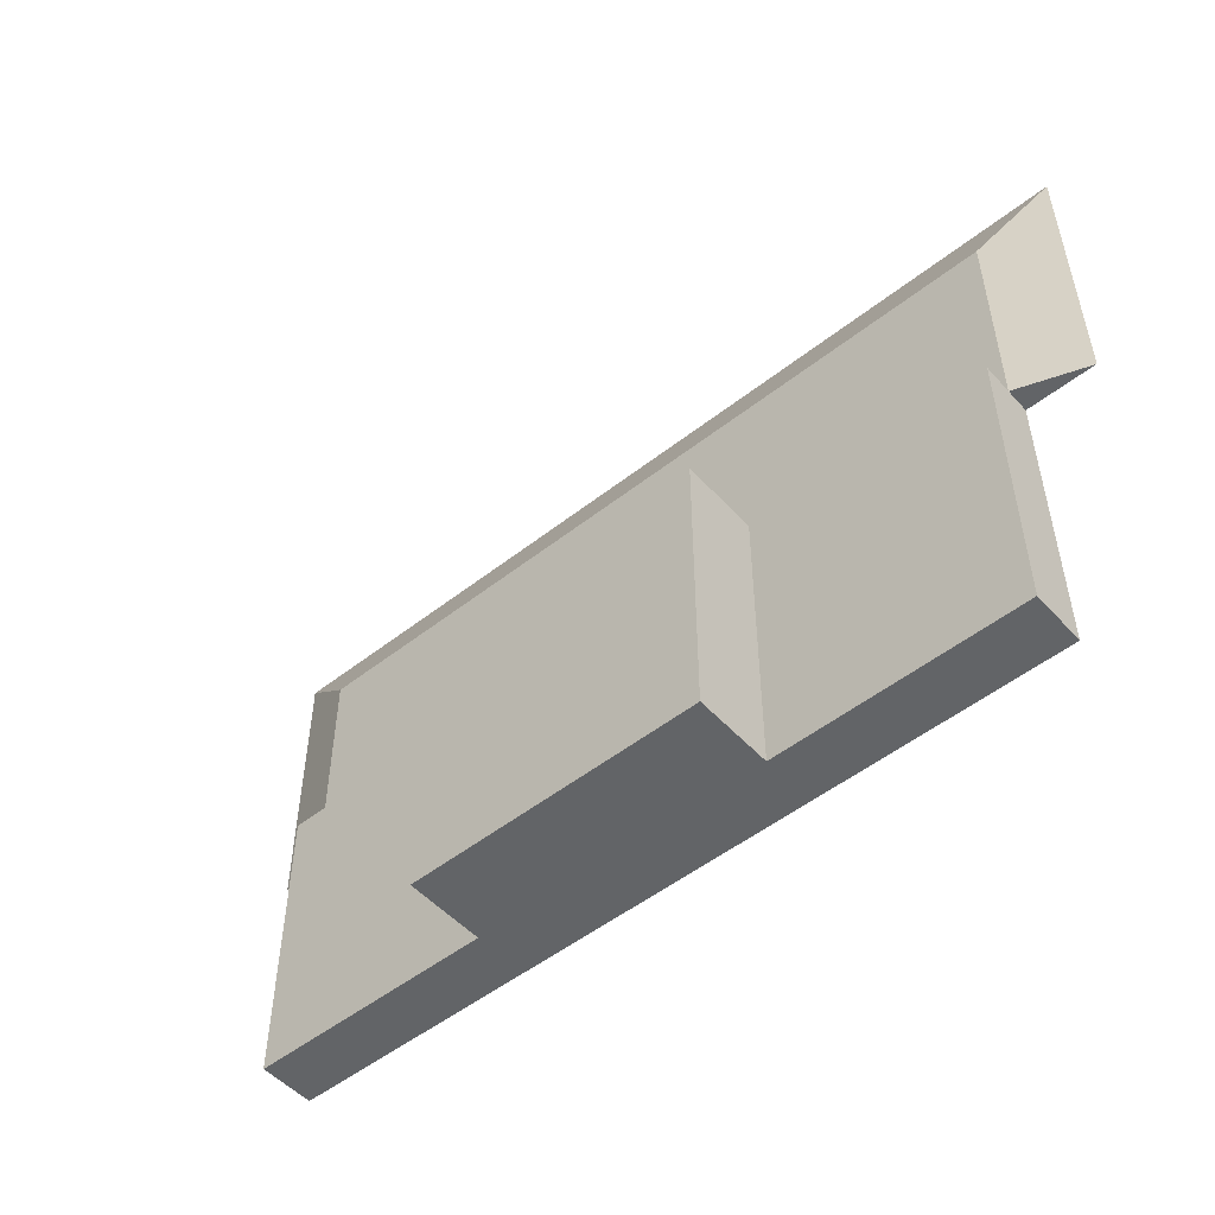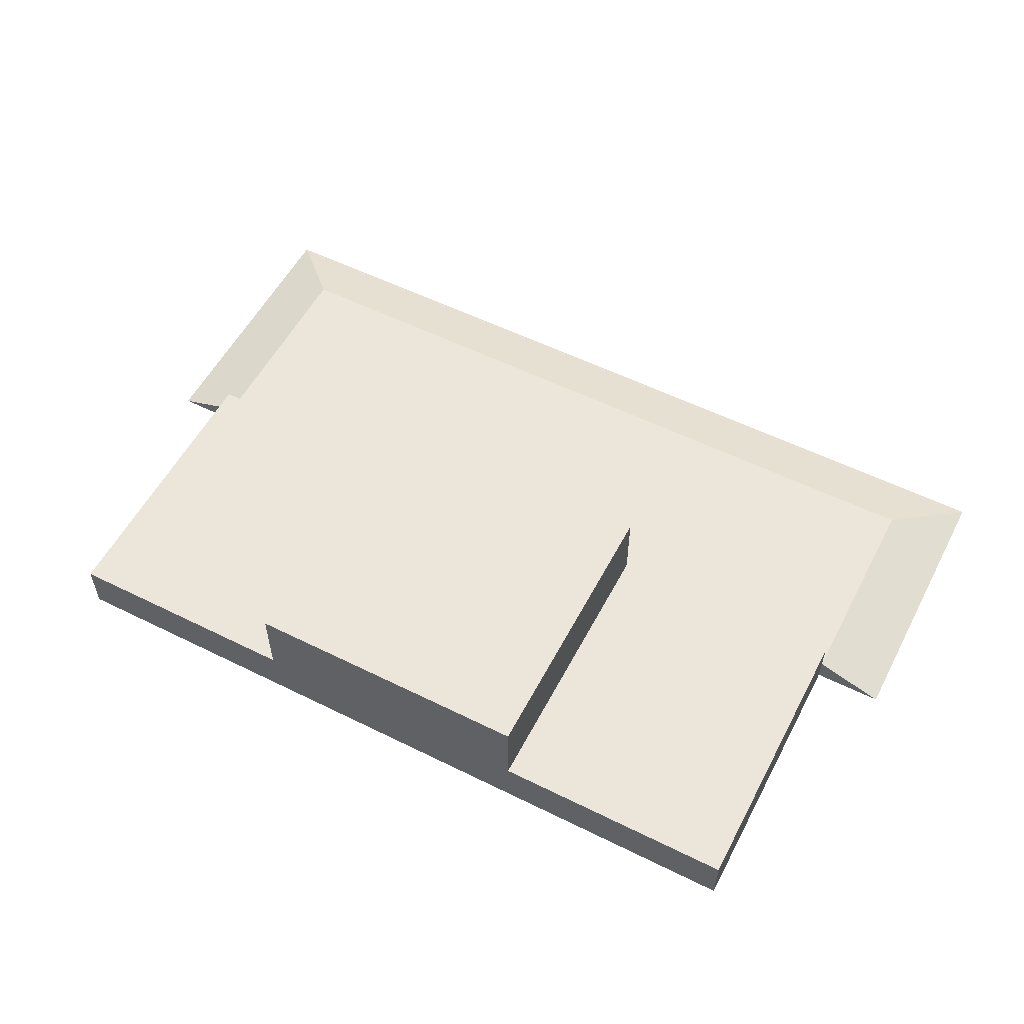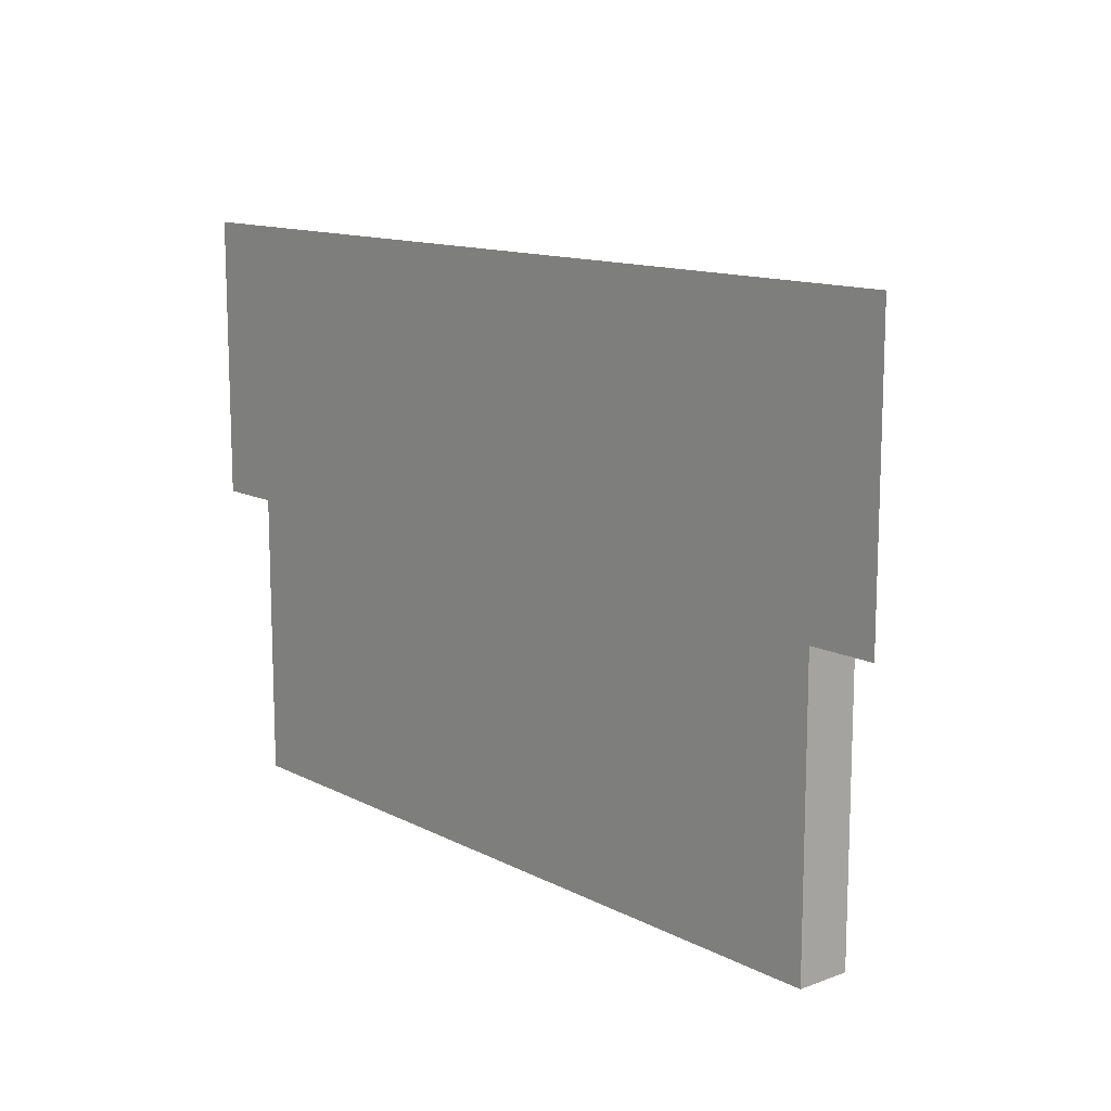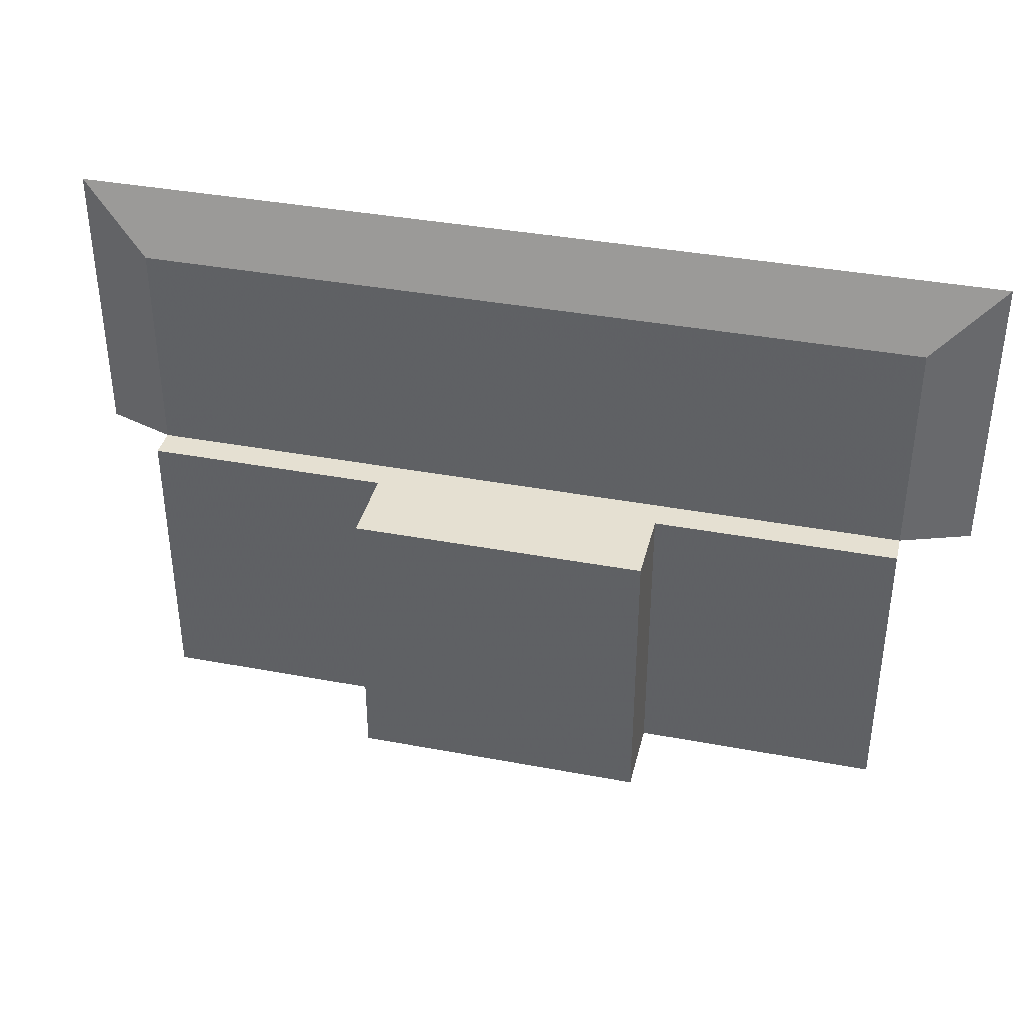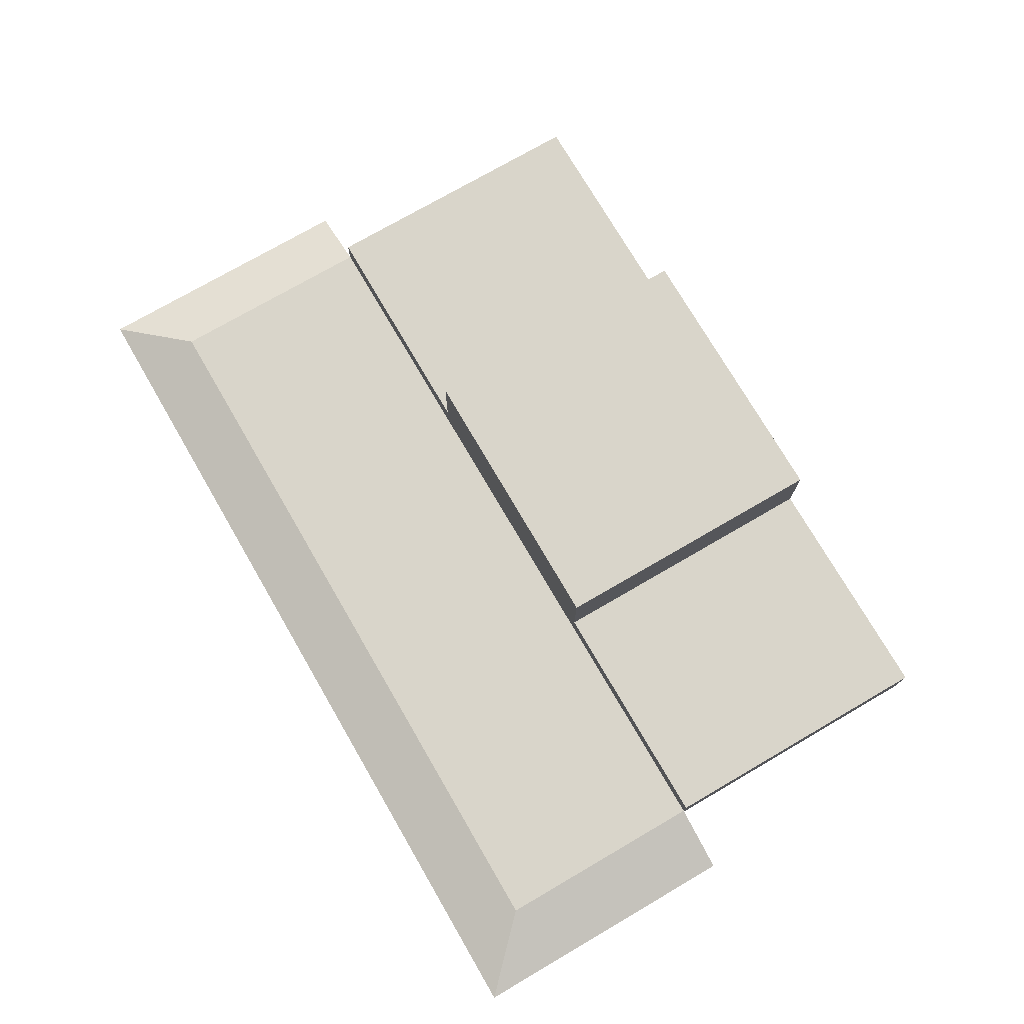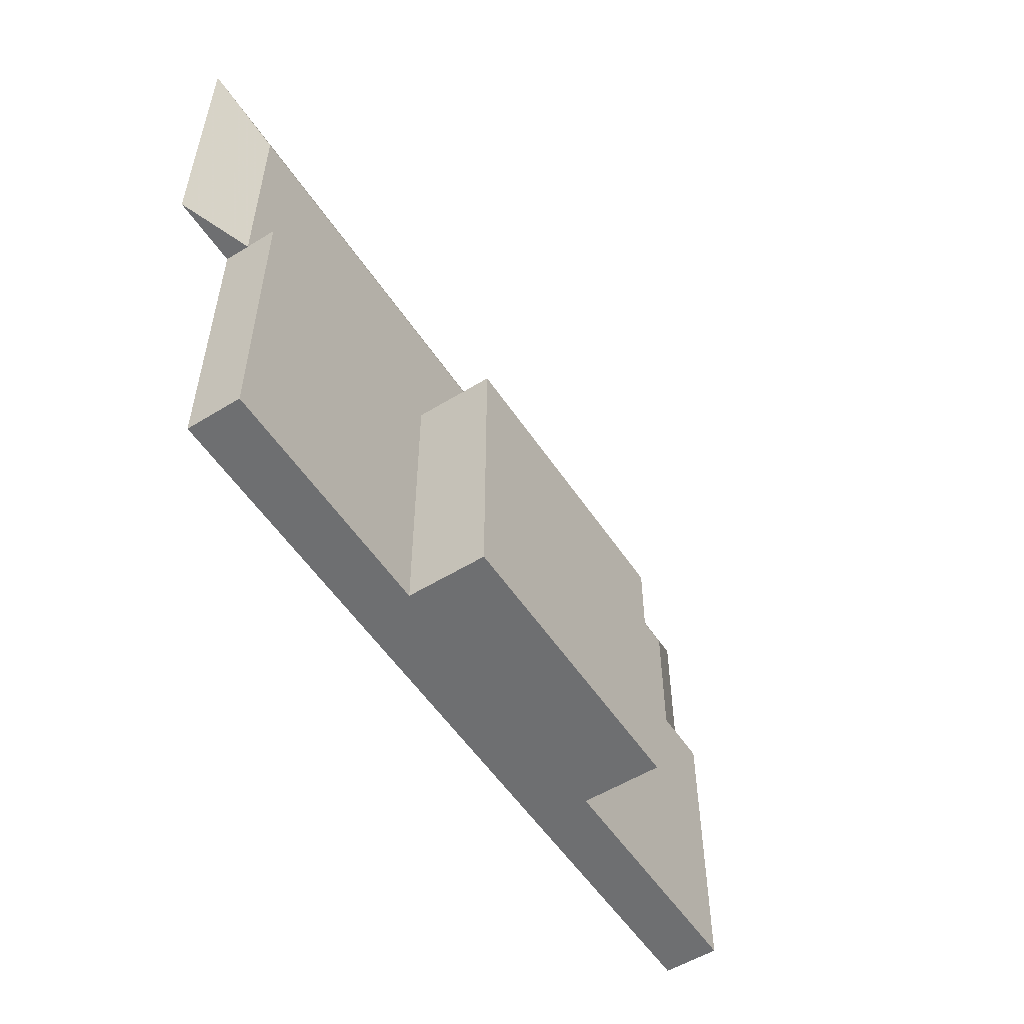
<metadata>
{"format":"obj","ext":"obj","renderer":"f3d","projection":"perspective","resolution":1024,"background":"white","views":[{"elev":-51.1,"azim":40.6,"up":"+Y"},{"elev":55.6,"azim":27.5,"up":"+Z"},{"elev":12.6,"azim":-130.3,"up":"+Y"},{"elev":37.7,"azim":13.5,"up":"+Y"},{"elev":74.7,"azim":-120.2,"up":"+Z"},{"elev":-54.6,"azim":-56.9,"up":"+Y"}]}
</metadata>
<code>
g solid_Habitat_no_CARGO_corral
v 176.9 60.96 5.08
v 14.33 60.96 5.08
v 65.13 60.96 11.28
v 65.13 60.96 11.28
v 14.33 60.96 5.08
v 14.33 60.96 11.28
v 176.9 60.96 11.28
v 176.9 60.96 5.08
v 126.1 60.96 11.28
v 126.1 60.96 11.28
v 176.9 60.96 5.08
v 65.13 60.96 11.28
v 126.1 60.96 11.28
v 65.13 60.96 11.28
v 126.1 60.96 27.64
v 126.1 60.96 27.64
v 65.13 60.96 11.28
v 65.13 60.96 27.64
v 176.9 2.5e-05 11.28
v 176.9 60.96 11.28
v 126.1 2.5e-05 11.28
v 126.1 2.5e-05 11.28
v 176.9 60.96 11.28
v 126.1 60.96 11.28
v 14.33 2.5e-05 0.000163
v 176.9 2.5e-05 0.000163
v 126.1 2.5e-05 11.28
v 126.1 2.5e-05 11.28
v 176.9 2.5e-05 0.000163
v 176.9 2.5e-05 11.28
v 14.33 2.5e-05 11.28
v 14.33 2.5e-05 0.000163
v 65.13 2.5e-05 11.28
v 65.13 2.5e-05 11.28
v 14.33 2.5e-05 0.000163
v 126.1 2.5e-05 11.28
v 65.13 2.5e-05 11.28
v 126.1 2.5e-05 11.28
v 65.13 2.5e-05 27.64
v 65.13 2.5e-05 27.64
v 126.1 2.5e-05 11.28
v 126.1 2.5e-05 27.64
v 176.9 60.96 11.28
v 176.9 2.5e-05 11.28
v 176.9 60.96 5.08
v 176.9 60.96 5.08
v 176.9 2.5e-05 11.28
v 176.9 2.5e-05 0.000163
v 176.9 60.96 5.08
v 176.9 2.5e-05 0.000163
v 176.9 60.96 0.000163
v 191.2 120.8 0.000163
v 191.2 60.96 0.000163
v 95.61 120.8 0.000163
v 95.61 120.8 0.000163
v 191.2 60.96 0.000163
v 176.9 60.96 0.000163
v 0.000104 60.96 0.000163
v 0.000104 120.8 0.000163
v 14.33 60.96 0.000163
v 14.33 60.96 0.000163
v 0.000104 120.8 0.000163
v 95.61 120.8 0.000163
v 14.33 60.96 0.000163
v 95.61 120.8 0.000163
v 14.33 2.5e-05 0.000163
v 14.33 2.5e-05 0.000163
v 95.61 120.8 0.000163
v 176.9 60.96 0.000163
v 14.33 2.5e-05 0.000163
v 176.9 60.96 0.000163
v 176.9 2.5e-05 0.000163
v 126.1 60.96 27.64
v 126.1 2.5e-05 27.64
v 126.1 60.96 11.28
v 126.1 60.96 11.28
v 126.1 2.5e-05 27.64
v 126.1 2.5e-05 11.28
v 65.13 2.5e-05 27.64
v 126.1 2.5e-05 27.64
v 65.13 60.96 27.64
v 65.13 60.96 27.64
v 126.1 2.5e-05 27.64
v 126.1 60.96 27.64
v 176.9 60.96 5.08
v 176.9 60.96 0.000163
v 191.2 60.96 0.000163
v 14.33 106.7 5.08
v 14.33 60.96 5.08
v 95.61 106.7 5.08
v 95.61 106.7 5.08
v 14.33 60.96 5.08
v 176.9 60.96 5.08
v 95.61 106.7 5.08
v 176.9 60.96 5.08
v 176.9 106.7 5.08
v 191.2 120.8 0.000163
v 176.9 106.7 5.08
v 191.2 60.96 0.000163
v 191.2 60.96 0.000163
v 176.9 106.7 5.08
v 176.9 60.96 5.08
v 0.000104 120.8 0.000163
v 14.33 106.7 5.08
v 95.61 120.8 0.000163
v 95.61 120.8 0.000163
v 14.33 106.7 5.08
v 95.61 106.7 5.08
v 95.61 120.8 0.000163
v 95.61 106.7 5.08
v 191.2 120.8 0.000163
v 191.2 120.8 0.000163
v 95.61 106.7 5.08
v 176.9 106.7 5.08
v 14.33 60.96 0.000163
v 14.33 2.5e-05 0.000163
v 14.33 60.96 5.08
v 14.33 60.96 5.08
v 14.33 2.5e-05 0.000163
v 14.33 2.5e-05 11.28
v 14.33 60.96 5.08
v 14.33 2.5e-05 11.28
v 14.33 60.96 11.28
v 65.13 60.96 11.28
v 14.33 60.96 11.28
v 65.13 2.5e-05 11.28
v 65.13 2.5e-05 11.28
v 14.33 60.96 11.28
v 14.33 2.5e-05 11.28
v 65.13 2.5e-05 27.64
v 65.13 60.96 27.64
v 65.13 2.5e-05 11.28
v 65.13 2.5e-05 11.28
v 65.13 60.96 27.64
v 65.13 60.96 11.28
v 14.33 106.7 5.08
v 0.000104 120.8 0.000163
v 14.33 60.96 5.08
v 14.33 60.96 5.08
v 0.000104 120.8 0.000163
v 0.000104 60.96 0.000163
v 14.33 60.96 5.08
v 0.000104 60.96 0.000163
v 14.33 60.96 0.000163
f 1 2 3
f 4 5 6
f 7 8 9
f 10 11 12
f 13 14 15
f 16 17 18
f 19 20 21
f 22 23 24
f 25 26 27
f 28 29 30
f 31 32 33
f 34 35 36
f 37 38 39
f 40 41 42
f 43 44 45
f 46 47 48
f 49 50 51
f 52 53 54
f 55 56 57
f 58 59 60
f 61 62 63
f 64 65 66
f 67 68 69
f 70 71 72
f 73 74 75
f 76 77 78
f 79 80 81
f 82 83 84
f 85 86 87
f 88 89 90
f 91 92 93
f 94 95 96
f 97 98 99
f 100 101 102
f 103 104 105
f 106 107 108
f 109 110 111
f 112 113 114
f 115 116 117
f 118 119 120
f 121 122 123
f 124 125 126
f 127 128 129
f 130 131 132
f 133 134 135
f 136 137 138
f 139 140 141
f 142 143 144

</code>
